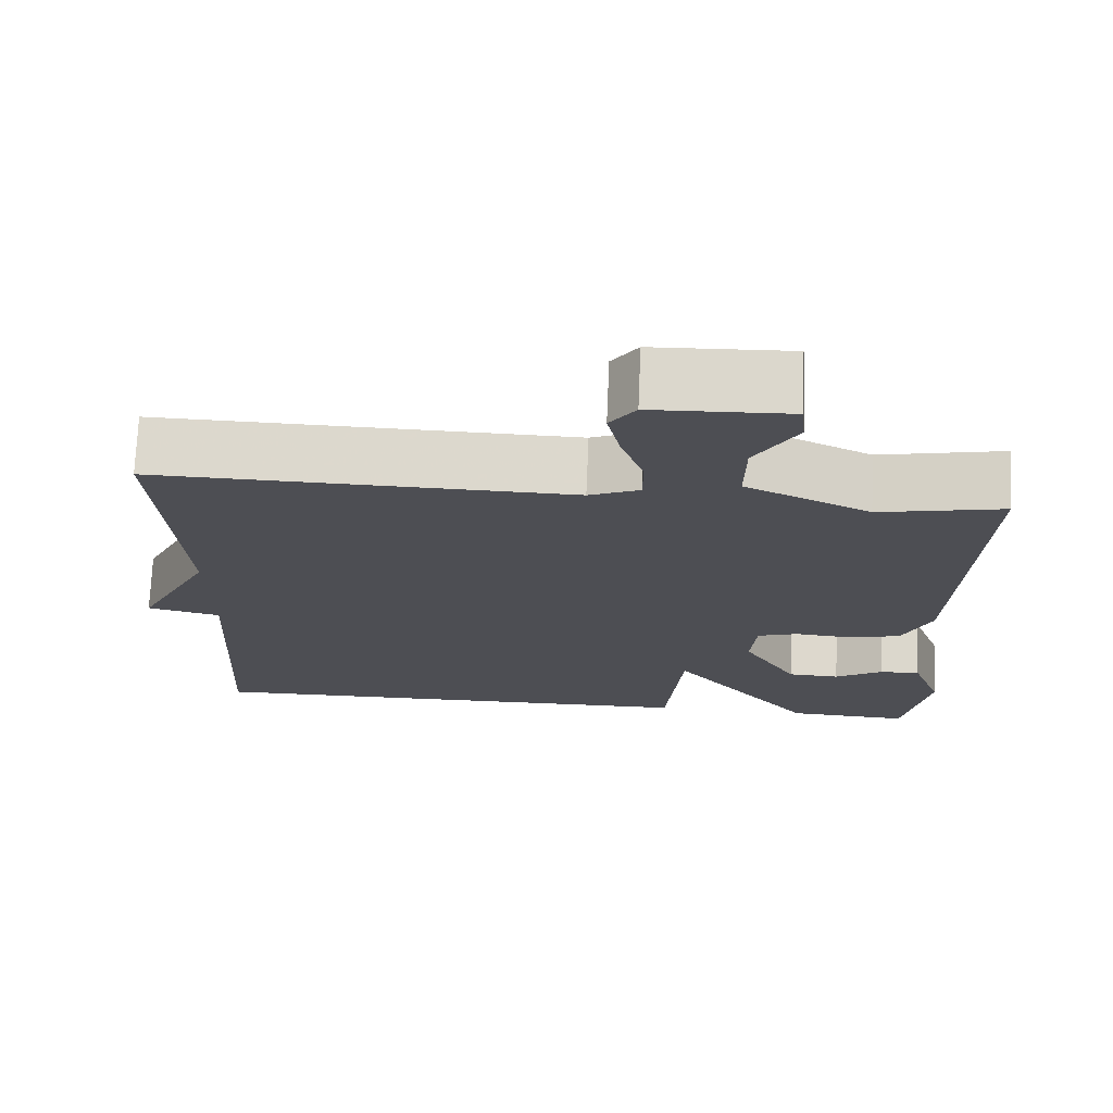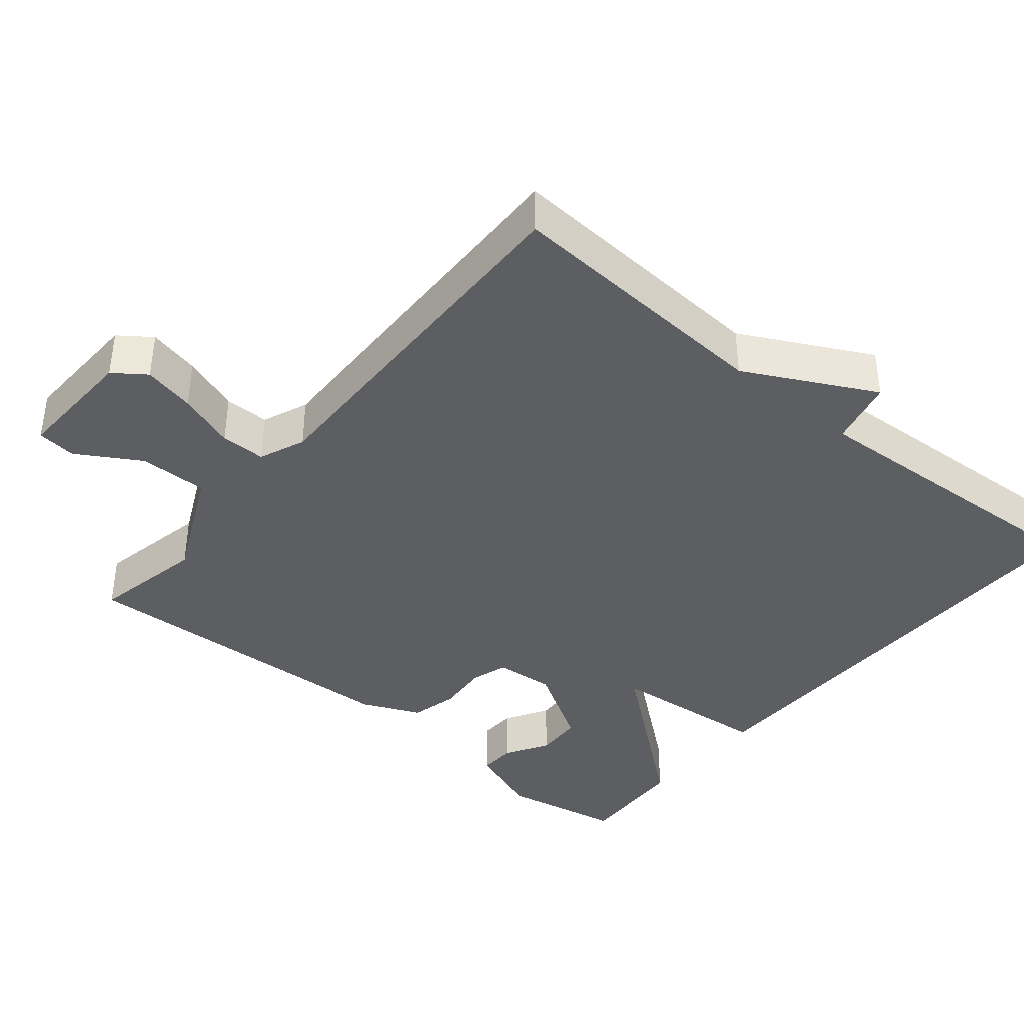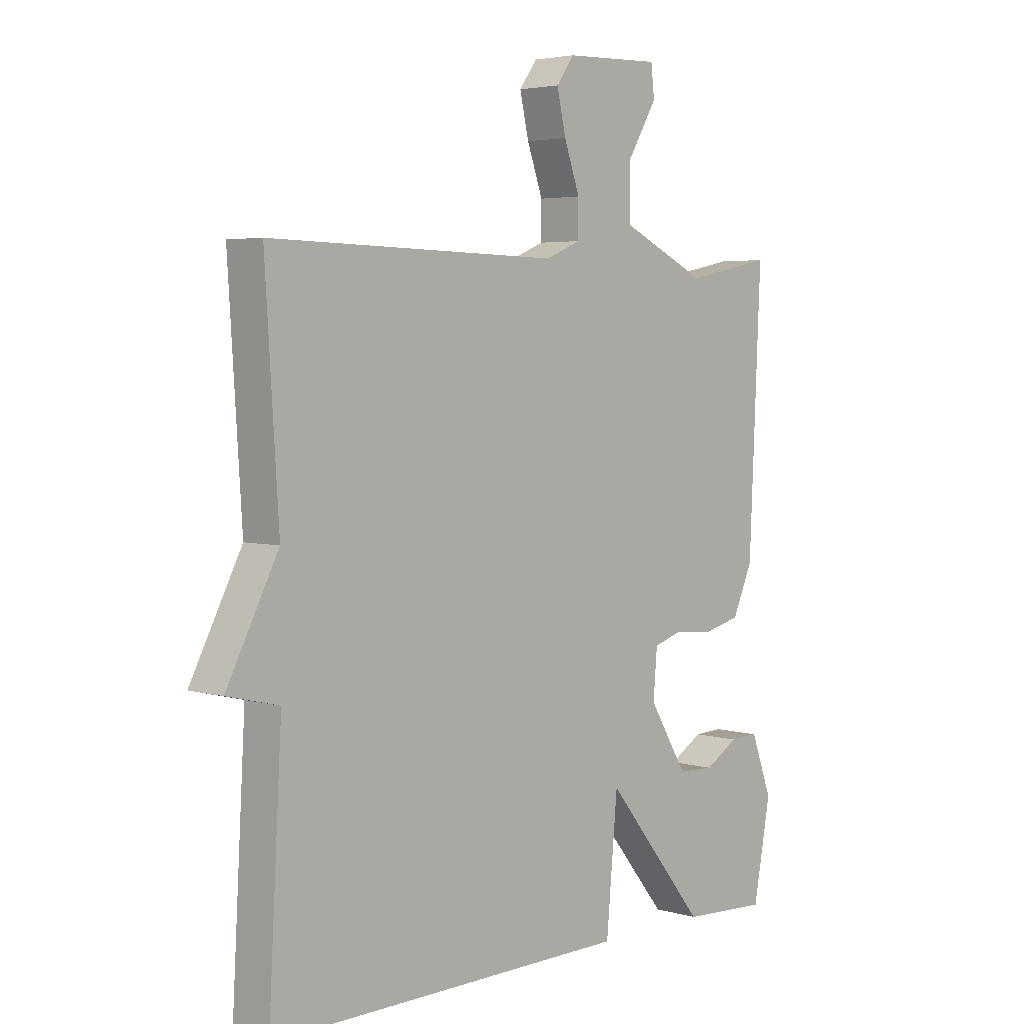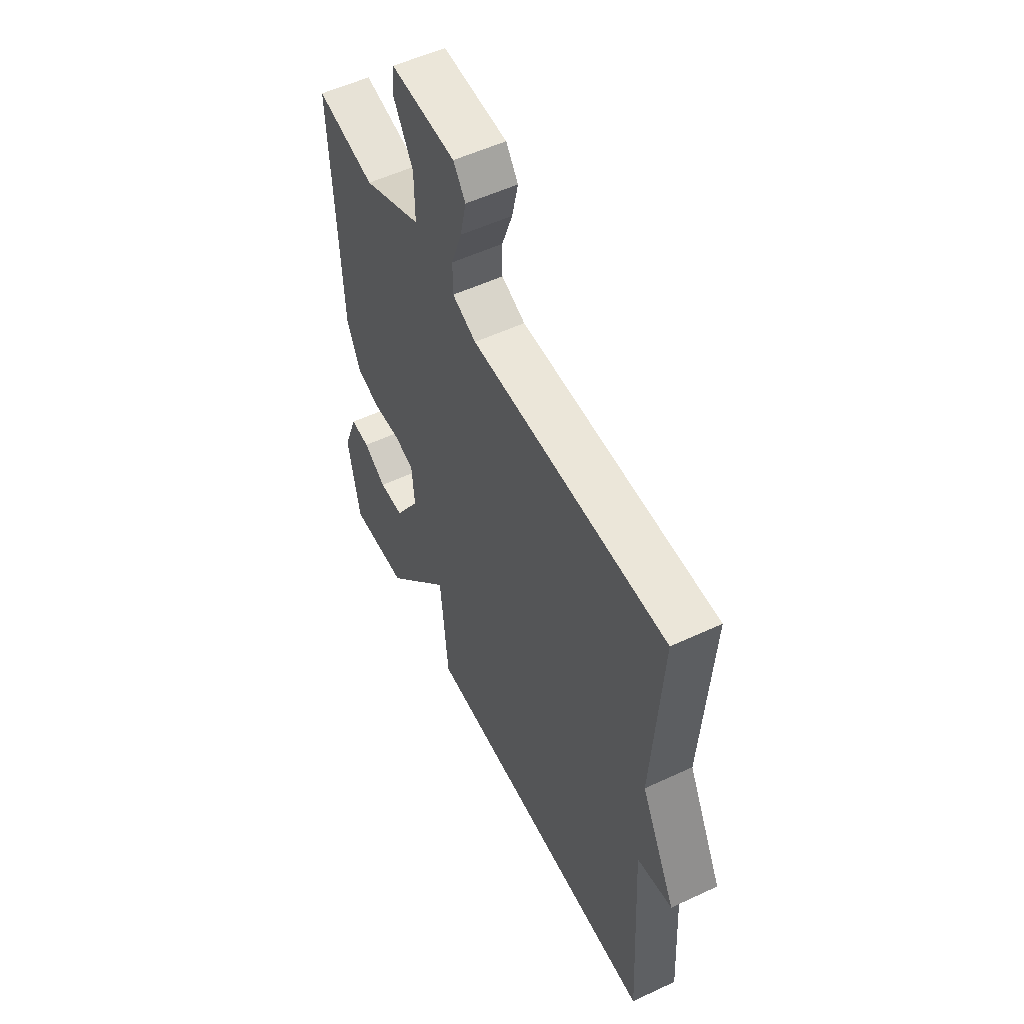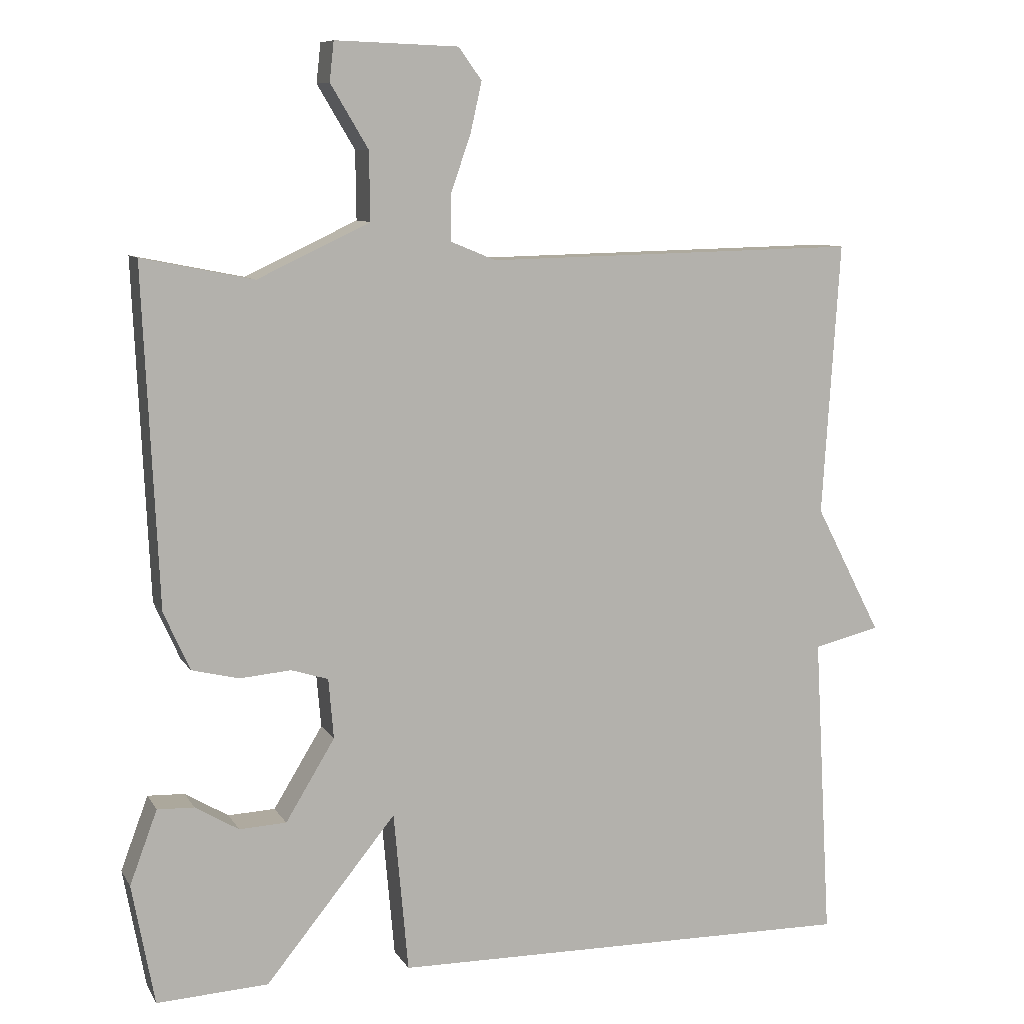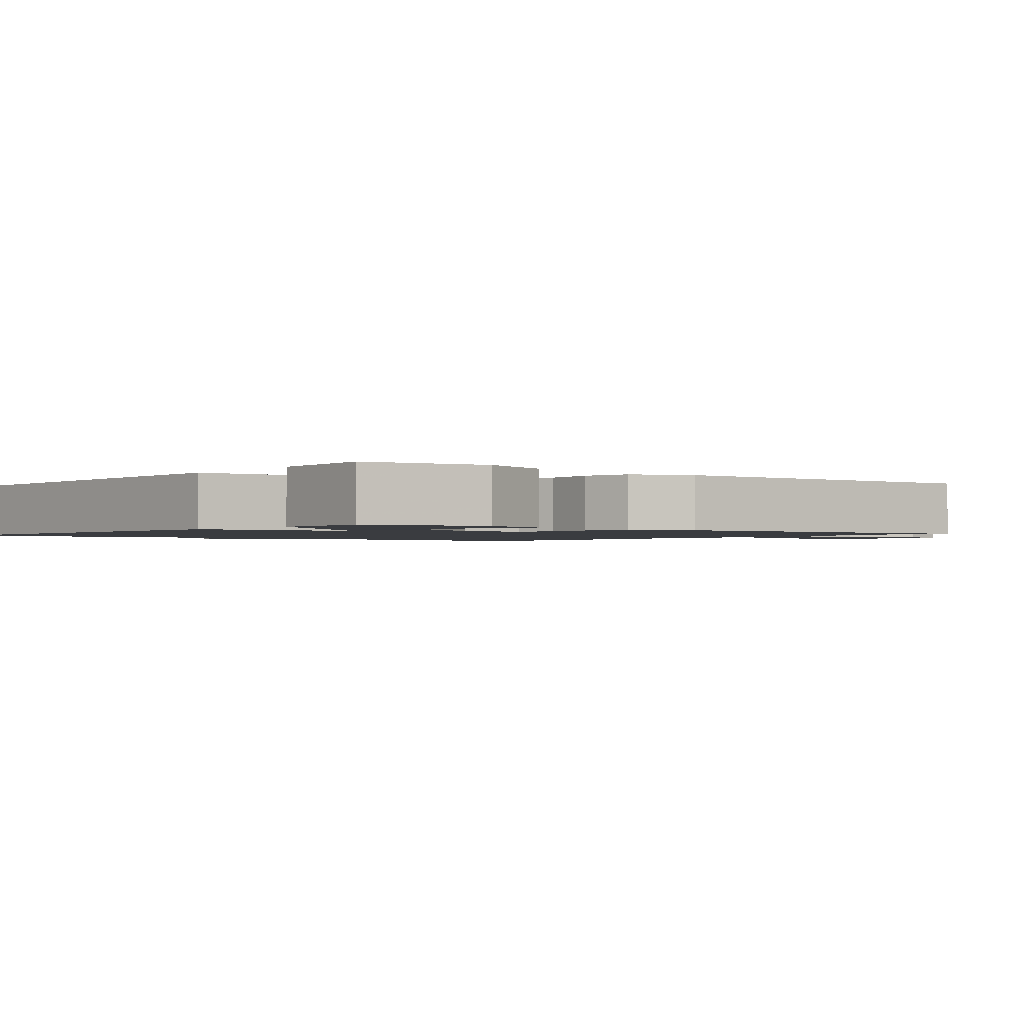
<metadata>
{"format":"obj","ext":"obj","renderer":"f3d","projection":"perspective","resolution":1024,"background":"white","views":[{"elev":72.6,"azim":-177.6,"up":"+Z"},{"elev":-39.4,"azim":50.3,"up":"+Y"},{"elev":4.0,"azim":133.1,"up":"+Z"},{"elev":54.6,"azim":63.7,"up":"+Z"},{"elev":9.0,"azim":-18.8,"up":"+Z"},{"elev":-1.5,"azim":-128.8,"up":"+Y"}]}
</metadata>
<code>
v -0.5 0.07 -0.5
v -0.531 0.07 -0.333
v -0.493 0.07 -0.231
v -0.442 0.07 -0.233
v -0.382 0.07 -0.269
v -0.317 0.07 -0.266
v -0.249 0.07 -0.154
v -0.256 0.07 -0.071
v -0.307 0.07 -0.055
v -0.378 0.07 -0.061
v -0.443 0.07 -0.045
v -0.479 0.07 0.036
v -0.5 0.07 0.5
v -0.346 0.07 0.469
v -0.191 0.07 0.542
v -0.192 0.07 0.636
v -0.244 0.07 0.723
v -0.238 0.07 0.777
v -0.068 0.07 0.771
v -0.036 0.07 0.727
v -0.052 0.07 0.656
v -0.08 0.07 0.577
v -0.08 0.07 0.515
v -0.017 0.07 0.489
v 0.5 0.07 0.5
v 0.476 0.07 0.122
v 0.568 0.07 -0.056
v 0.476 0.07 -0.078
v 0.5 0.07 -0.5
v -0.146 0.07 -0.492
v -0.166 0.07 -0.27
v -0.346 0.07 -0.492
v -0.5 0 -0.5
v -0.531 0 -0.333
v -0.493 0 -0.231
v -0.442 0 -0.233
v -0.382 0 -0.269
v -0.317 0 -0.266
v -0.249 0 -0.154
v -0.256 0 -0.071
v -0.307 0 -0.055
v -0.378 0 -0.061
v -0.443 0 -0.045
v -0.479 0 0.036
v -0.5 0 0.5
v -0.346 0 0.469
v -0.191 0 0.542
v -0.192 0 0.636
v -0.244 0 0.723
v -0.238 0 0.777
v -0.068 0 0.771
v -0.036 0 0.727
v -0.052 0 0.656
v -0.08 0 0.577
v -0.08 0 0.515
v -0.017 0 0.489
v 0.5 0 0.5
v 0.476 0 0.122
v 0.568 0 -0.056
v 0.476 0 -0.078
v 0.5 0 -0.5
v -0.146 0 -0.492
v -0.166 0 -0.27
v -0.346 0 -0.492
f 31 32 1 2
f 28 29 30 31
f 28 31 2
f 26 27 28
f 24 25 26
f 23 24 26 28
f 20 21 22
f 19 20 22
f 18 19 22
f 17 18 22
f 16 17 22
f 15 16 22 23
f 14 15 23 28
f 12 13 14
f 11 12 14
f 10 11 14
f 9 10 14
f 8 9 14 28
f 2 3 4 5
f 2 5 6
f 28 2 6
f 7 8 28
f 6 7 28
f 34 33 64 63
f 63 62 61 60
f 34 63 60
f 60 59 58
f 58 57 56
f 60 58 56 55
f 54 53 52
f 54 52 51
f 54 51 50
f 54 50 49
f 54 49 48
f 55 54 48 47
f 60 55 47 46
f 46 45 44
f 46 44 43
f 46 43 42
f 46 42 41
f 60 46 41 40
f 37 36 35 34
f 38 37 34
f 38 34 60
f 60 40 39
f 60 39 38
f 1 33 34 2
f 2 34 35 3
f 3 35 36 4
f 4 36 37 5
f 5 37 38 6
f 6 38 39 7
f 7 39 40 8
f 8 40 41 9
f 9 41 42 10
f 10 42 43 11
f 11 43 44 12
f 12 44 45 13
f 13 45 46 14
f 14 46 47 15
f 15 47 48 16
f 16 48 49 17
f 17 49 50 18
f 18 50 51 19
f 19 51 52 20
f 20 52 53 21
f 21 53 54 22
f 22 54 55 23
f 23 55 56 24
f 24 56 57 25
f 25 57 58 26
f 26 58 59 27
f 27 59 60 28
f 28 60 61 29
f 29 61 62 30
f 30 62 63 31
f 31 63 64 32
f 32 64 33 1

</code>
